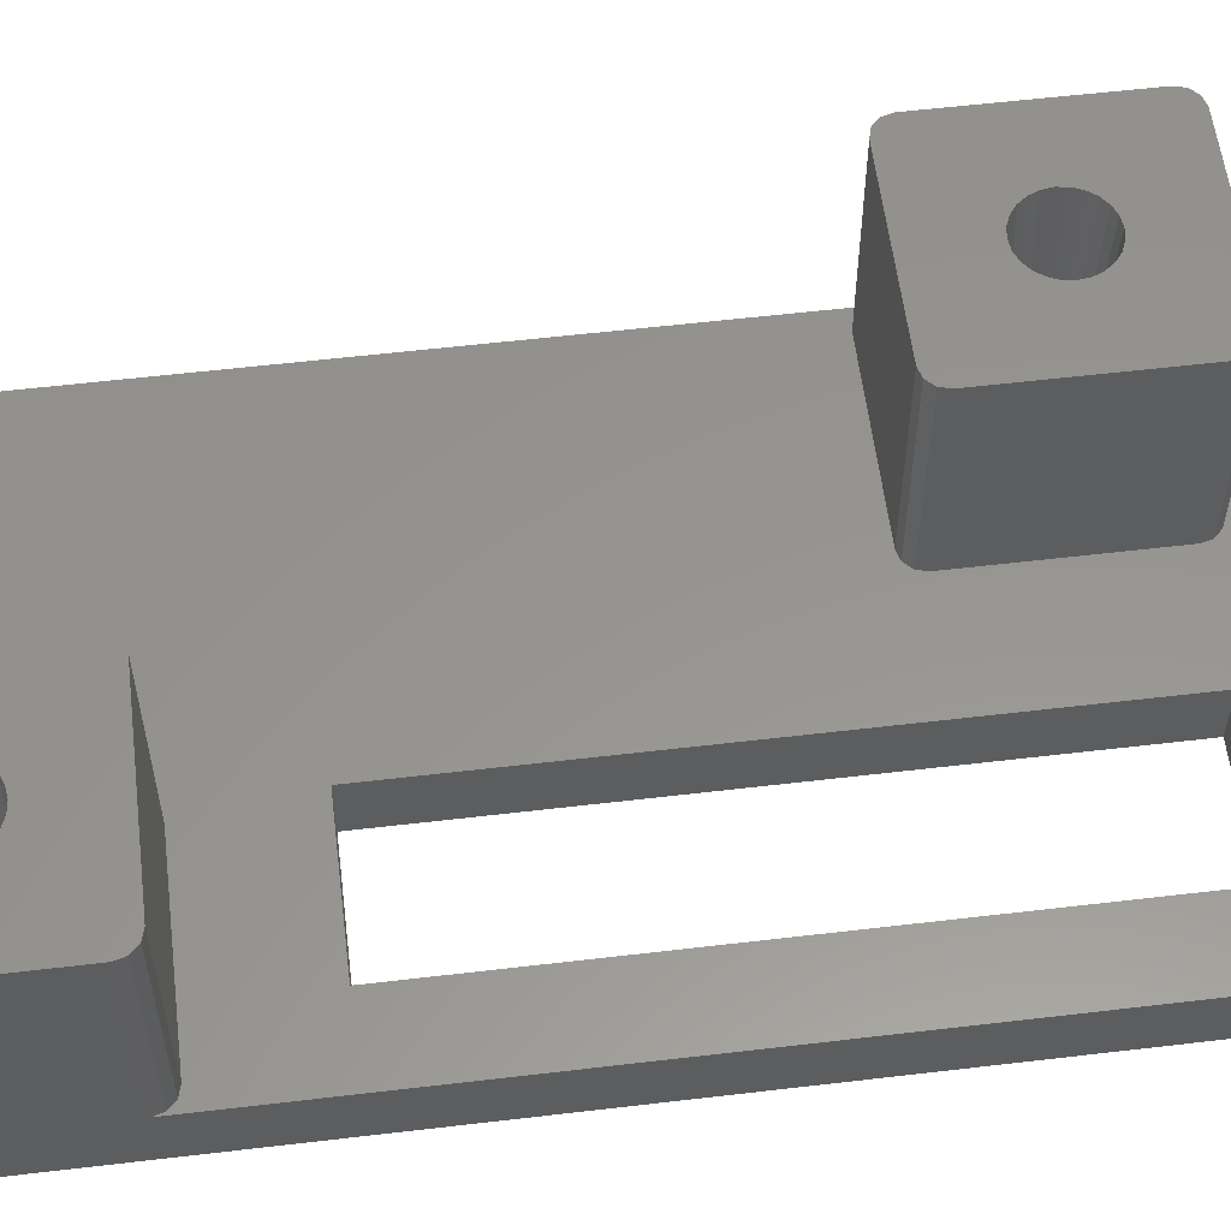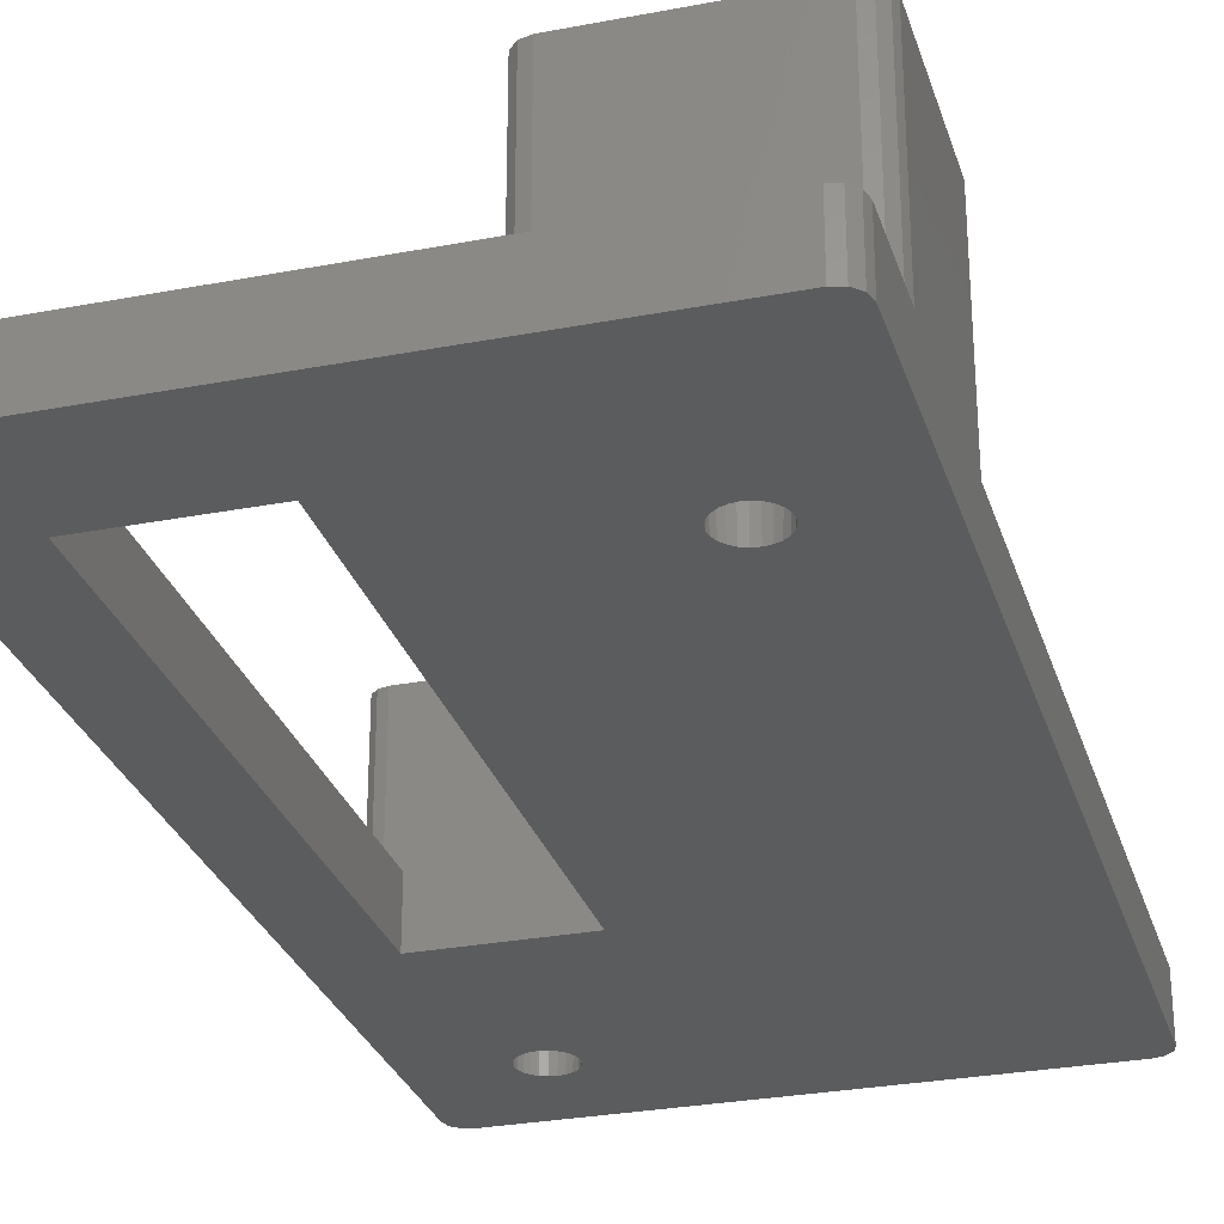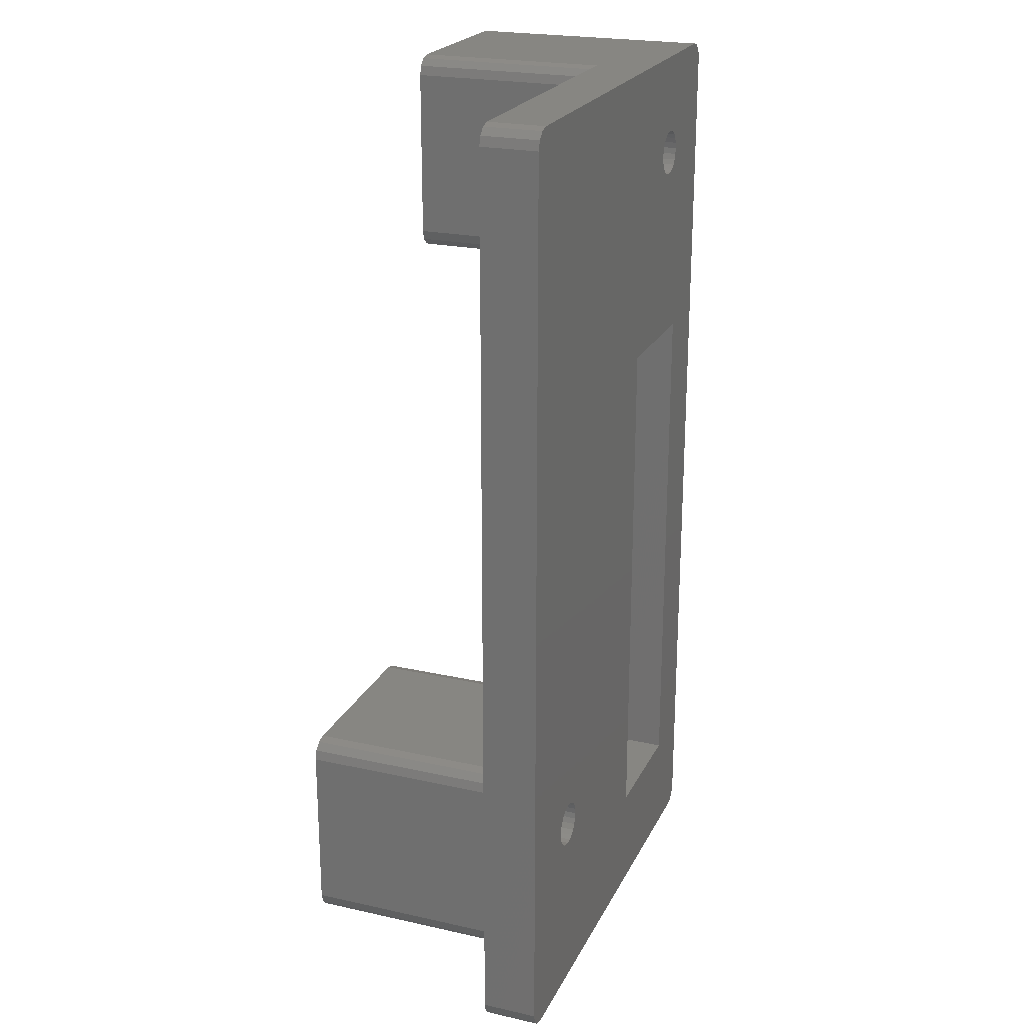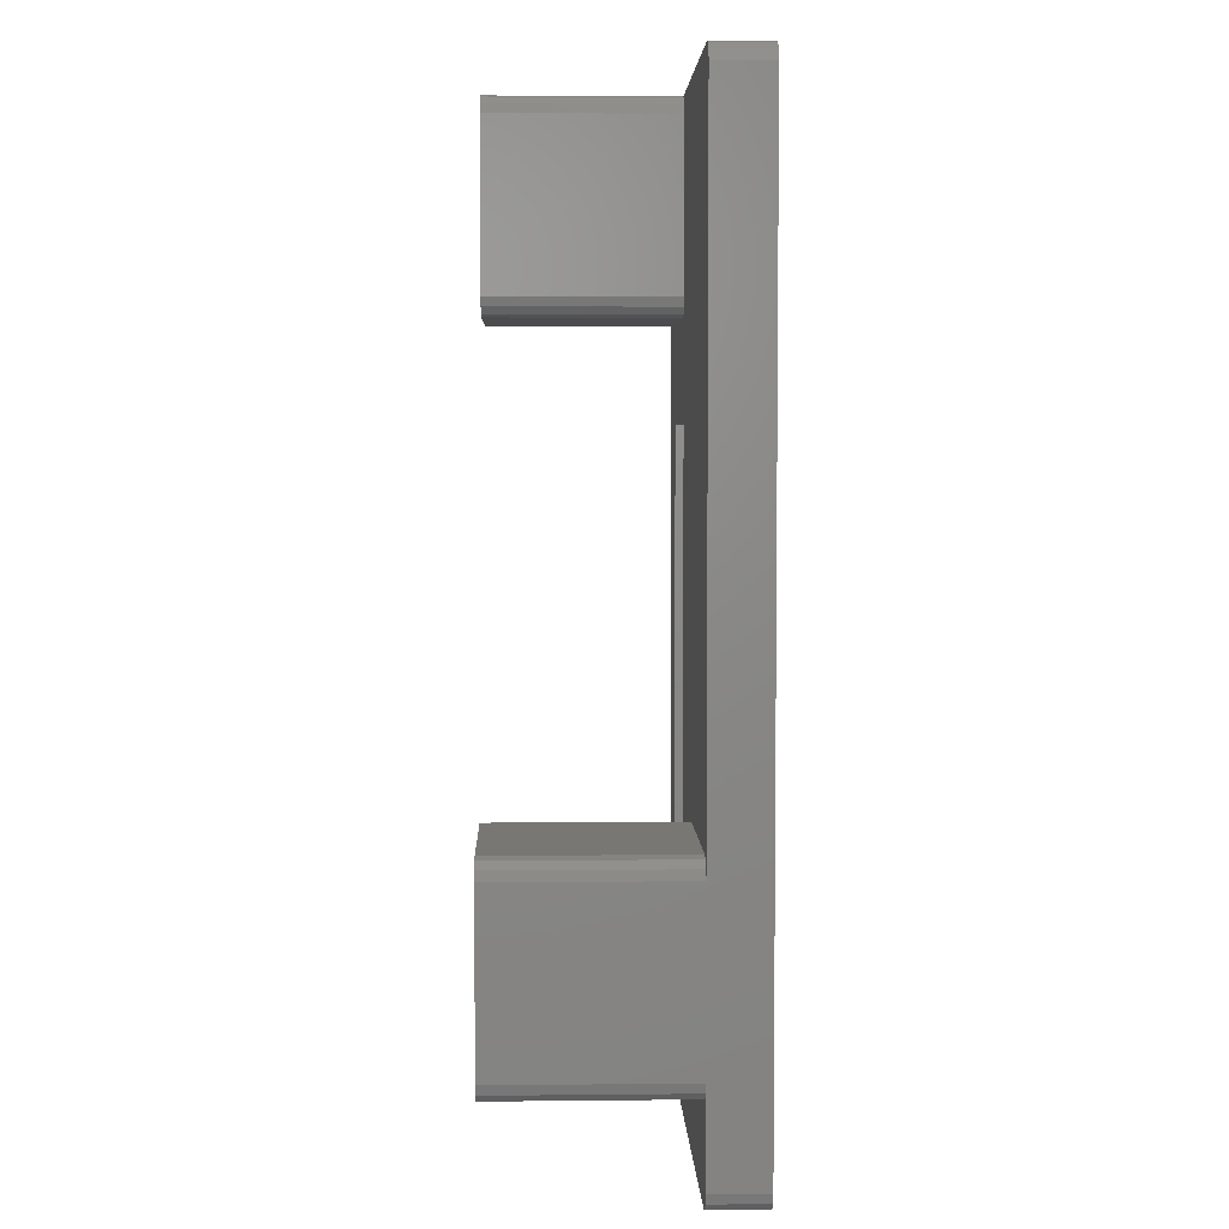
<metadata>
{"format":"stl","ext":"stl","renderer":"f3d","projection":"perspective","resolution":1024,"background":"white","views":[{"elev":57.5,"azim":-97.0,"up":"+Z"},{"elev":-28.7,"azim":16.0,"up":"+Z"},{"elev":22.7,"azim":110.9,"up":"+Y"},{"elev":4.2,"azim":88.1,"up":"+Y"}]}
</metadata>
<code>
# stl→obj: 288 verts, 584 faces
v -1 0 -0.005
v -1 0 3.005
v -1 49.4 -0.005
v -1 40.4 3.005
v -1 40.4 13.15
v -1 49.4 13.15
v -0.866 -0.5 -0.005
v -0.866 -0.5 3.005
v -0.866 49.9 -0.005
v -0.5 50.27 -0.005
v 0 50.4 -0.005
v 5.384 45.78 -0.005
v 25.4 50.4 -0.005
v 22.15 9.5 -0.005
v 26.4 49.4 -0.005
v 26.4 0 -0.005
v 26.27 -0.5 -0.005
v 25.9 -0.866 -0.005
v 25.4 -1 -0.005
v 0 -1 -0.005
v -0.5 -0.866 -0.005
v 2.65 34.1 -0.005
v 9.75 34.1 -0.005
v 9.75 5 -0.005
v 2.65 5 -0.005
v 3.25 44.9 -0.005
v 3.259 44.84 -0.005
v 3.293 44.58 -0.005
v 3.318 44.52 -0.005
v 3.418 44.28 -0.005
v 3.457 44.22 -0.005
v 3.616 44.02 -0.005
v 3.668 43.98 -0.005
v 3.875 43.82 -0.005
v 3.935 43.79 -0.005
v 4.177 43.69 -0.005
v 4.241 43.68 -0.005
v 4.5 43.65 -0.005
v 4.565 43.66 -0.005
v 4.823 43.69 -0.005
v 4.884 43.72 -0.005
v 5.125 43.82 -0.005
v 5.384 44.02 -0.005
v 5.177 43.86 -0.005
v 5.423 44.07 -0.005
v 5.582 44.28 -0.005
v 5.607 44.34 -0.005
v 5.707 44.58 -0.005
v 5.716 44.64 -0.005
v 5.75 44.9 -0.005
v 5.741 44.96 -0.005
v 5.707 45.22 -0.005
v 5.582 45.52 -0.005
v 5.682 45.28 -0.005
v 20.28 8.418 -0.005
v 20.07 8.577 -0.005
v 4.823 46.11 -0.005
v 5.065 46.01 -0.005
v 5.543 45.58 -0.005
v 5.332 45.82 -0.005
v 5.125 45.98 -0.005
v 4.759 46.12 -0.005
v 4.5 46.15 -0.005
v 4.435 46.14 -0.005
v 4.177 46.11 -0.005
v 4.116 46.08 -0.005
v 3.875 45.98 -0.005
v 3.823 45.94 -0.005
v 3.616 45.78 -0.005
v 3.577 45.73 -0.005
v 3.418 45.52 -0.005
v 3.393 45.46 -0.005
v 3.293 45.22 -0.005
v 3.284 45.16 -0.005
v 19.65 9.5 -0.005
v 19.66 9.435 -0.005
v 19.69 9.177 -0.005
v 19.72 9.116 -0.005
v 19.82 8.875 -0.005
v 19.86 8.823 -0.005
v 20.02 8.616 -0.005
v 20.58 8.293 -0.005
v 20.34 8.393 -0.005
v 19.69 9.823 -0.005
v 19.79 10.06 -0.005
v 22.14 9.565 -0.005
v 20.64 8.284 -0.005
v 20.9 10.75 -0.005
v 21.16 10.72 -0.005
v 20.9 8.25 -0.005
v 20.96 8.259 -0.005
v 21.22 10.71 -0.005
v 21.46 10.61 -0.005
v 21.22 8.293 -0.005
v 21.52 10.58 -0.005
v 21.28 8.318 -0.005
v 21.73 10.42 -0.005
v 21.52 8.418 -0.005
v 21.78 10.38 -0.005
v 21.58 8.457 -0.005
v 21.94 10.18 -0.005
v 21.78 8.616 -0.005
v 21.98 10.12 -0.005
v 21.82 8.668 -0.005
v 22.08 9.884 -0.005
v 21.98 8.875 -0.005
v 22.01 8.935 -0.005
v 22.11 9.823 -0.005
v 22.11 9.177 -0.005
v 22.12 9.241 -0.005
v 20.84 10.74 -0.005
v 20.58 10.71 -0.005
v 20.52 10.68 -0.005
v 20.28 10.58 -0.005
v 20.22 10.54 -0.005
v 20.02 10.38 -0.005
v 19.98 10.33 -0.005
v 19.82 10.12 -0.005
v 19.68 9.759 -0.005
v 25.9 50.27 -0.005
v 26.27 49.9 -0.005
v -0.866 49.9 13.15
v -0.866 39.9 13.15
v 0 39.4 13.15
v -0.5 39.53 13.15
v 2.637 44.89 13.15
v 6.115 45.83 13.15
v 6.296 45.39 13.15
v 10 40.4 13.15
v 9.866 49.9 13.15
v 10 49.4 13.15
v 9.5 50.27 13.15
v 9 50.4 13.15
v 0 50.4 13.15
v -0.5 50.27 13.15
v 2.699 44.42 13.15
v 2.636 44.9 13.15
v 2.698 45.37 13.15
v 2.699 45.38 13.15
v 2.885 45.83 13.15
v 3.174 46.21 13.15
v 2.881 45.82 13.15
v 6.301 45.38 13.15
v 6.363 44.91 13.15
v 3.182 46.22 13.15
v 3.558 46.51 13.15
v 3.568 46.51 13.15
v 4.007 46.7 13.15
v 4.017 46.7 13.15
v 6.115 43.97 13.15
v 5.826 43.59 13.15
v 5.818 43.58 13.15
v 9.5 39.53 13.15
v 9.866 39.9 13.15
v 4.488 46.76 13.15
v 4.5 46.76 13.15
v 4.971 46.7 13.15
v 6.364 44.9 13.15
v 6.302 44.43 13.15
v 4.983 46.7 13.15
v 5.442 43.29 13.15
v 5.421 46.52 13.15
v 5.432 46.51 13.15
v 5.809 46.23 13.15
v 5.818 46.22 13.15
v 6.108 45.84 13.15
v 6.301 44.42 13.15
v 6.119 43.98 13.15
v 9 39.4 13.15
v 5.432 43.29 13.15
v 4.993 43.1 13.15
v 4.983 43.1 13.15
v 4.512 43.04 13.15
v 4.5 43.04 13.15
v 4.029 43.1 13.15
v 4.017 43.1 13.15
v 3.579 43.28 13.15
v 3.568 43.29 13.15
v 3.191 43.57 13.15
v 3.182 43.58 13.15
v 2.892 43.96 13.15
v 2.885 43.97 13.15
v 2.704 44.41 13.15
v -0.866 39.9 3.005
v 0 -1 3.005
v -0.5 -0.866 3.005
v 9.75 34.1 3.005
v 15.4 5 3.005
v 15.4 14 3.005
v 10 49.4 3.005
v 25.9 50.27 3.005
v 25.4 50.4 3.005
v 26.4 5 3.005
v 26.27 4.5 3.005
v 26.4 0 3.005
v 26.27 49.9 3.005
v 25.9 4.134 3.005
v 26.4 49.4 3.005
v 25.4 4 3.005
v 10 40.4 3.005
v 25.4 -1 3.005
v 16.4 4 3.005
v 15.9 4.134 3.005
v 15.53 4.5 3.005
v 2.65 5 3.005
v 2.65 34.1 3.005
v -0.5 39.53 3.005
v 16.4 15 3.005
v 25.4 15 3.005
v 0 39.4 3.005
v 9.75 5 3.005
v 25.9 14.87 3.005
v 26.27 14.5 3.005
v 26.4 14 3.005
v 9 39.4 3.005
v 9 50.4 3.005
v 9.5 50.27 3.005
v 9.866 49.9 3.005
v 9.866 39.9 3.005
v 9.5 39.53 3.005
v 15.53 14.5 3.005
v 15.9 14.87 3.005
v 26.27 -0.5 3.005
v 25.9 -0.866 3.005
v 26.4 14 13.15
v 26.4 5 13.15
v 19.1 9.971 13.15
v 19.04 9.5 13.15
v 19.04 9.488 13.15
v 19.1 9.983 13.15
v 19.28 10.42 13.15
v 19.29 10.43 13.15
v 19.57 10.81 13.15
v 19.58 10.82 13.15
v 19.96 11.11 13.15
v 19.97 11.11 13.15
v 20.41 11.3 13.15
v 20.42 11.3 13.15
v 20.89 11.36 13.15
v 20.9 11.36 13.15
v 21.37 11.3 13.15
v 21.38 11.3 13.15
v 21.82 11.12 13.15
v 21.83 11.11 13.15
v 22.21 10.83 13.15
v 22.22 10.82 13.15
v 22.51 10.44 13.15
v 22.51 10.43 13.15
v 22.7 9.993 13.15
v 22.7 9.983 13.15
v 22.76 9.512 13.15
v 22.76 9.5 13.15
v 22.7 9.029 13.15
v 22.7 9.017 13.15
v 22.52 8.579 13.15
v 22.51 8.568 13.15
v 22.23 8.191 13.15
v 22.22 8.182 13.15
v 21.84 7.892 13.15
v 21.83 7.885 13.15
v 21.39 7.704 13.15
v 21.38 7.699 13.15
v 20.91 7.637 13.15
v 20.9 7.636 13.15
v 20.43 7.698 13.15
v 20.42 7.699 13.15
v 19.98 7.881 13.15
v 19.97 7.885 13.15
v 19.59 8.174 13.15
v 19.58 8.182 13.15
v 19.29 8.558 13.15
v 19.29 8.568 13.15
v 19.1 9.007 13.15
v 19.1 9.017 13.15
v 26.27 14.5 13.15
v 25.9 14.87 13.15
v 25.4 15 13.15
v 16.4 15 13.15
v 15.9 14.87 13.15
v 15.53 14.5 13.15
v 15.4 14 13.15
v 15.4 5 13.15
v 15.53 4.5 13.15
v 15.9 4.134 13.15
v 16.4 4 13.15
v 25.4 4 13.15
v 25.9 4.134 13.15
v 26.27 4.5 13.15
f 1 2 3
f 3 2 4
f 3 4 5
f 3 5 6
f 1 7 2
f 2 7 8
f 1 3 7
f 7 3 9
f 7 9 10
f 7 10 11
f 12 11 13
f 14 15 16
f 7 16 17
f 7 17 18
f 7 18 19
f 7 19 20
f 7 20 21
f 7 11 22
f 23 22 13
f 23 15 24
f 7 25 16
f 25 24 16
f 22 11 26
f 22 26 27
f 22 27 28
f 22 28 29
f 22 29 30
f 22 30 31
f 22 31 32
f 22 32 33
f 22 33 34
f 22 34 35
f 22 35 36
f 22 36 37
f 22 37 38
f 22 38 39
f 22 39 40
f 22 40 13
f 40 41 13
f 41 42 13
f 43 13 44
f 45 13 43
f 46 13 45
f 47 13 46
f 48 13 47
f 49 13 48
f 50 13 49
f 51 13 50
f 52 13 51
f 53 13 54
f 52 54 13
f 55 16 56
f 57 11 58
f 53 59 13
f 60 11 12
f 59 12 13
f 61 11 60
f 58 11 61
f 62 11 57
f 63 11 62
f 64 11 63
f 65 11 64
f 66 11 65
f 67 11 66
f 68 11 67
f 69 11 68
f 70 11 69
f 71 11 70
f 72 11 71
f 73 11 72
f 26 11 73
f 26 73 74
f 24 75 76
f 24 76 77
f 24 77 78
f 24 78 79
f 24 79 16
f 79 80 16
f 80 81 16
f 81 56 16
f 82 16 83
f 55 83 16
f 84 15 85
f 86 15 14
f 82 87 16
f 88 15 89
f 87 90 16
f 90 91 16
f 92 15 93
f 91 94 16
f 93 15 95
f 94 96 16
f 95 15 97
f 96 98 16
f 97 15 99
f 98 100 16
f 99 15 101
f 100 102 16
f 101 15 103
f 102 104 16
f 103 15 105
f 104 106 16
f 106 107 16
f 105 15 108
f 107 109 16
f 109 110 16
f 110 14 16
f 108 15 86
f 89 15 92
f 111 15 88
f 112 15 111
f 113 15 112
f 114 15 113
f 115 15 114
f 116 15 115
f 117 15 116
f 118 15 117
f 85 15 118
f 24 15 84
f 24 84 75
f 84 119 75
f 25 7 22
f 23 13 120
f 23 120 121
f 23 121 15
f 44 13 42
f 3 6 9
f 9 6 122
f 6 5 123
f 124 6 125
f 125 6 123
f 126 6 124
f 127 128 129
f 130 6 131
f 132 6 130
f 133 6 132
f 134 6 133
f 135 6 134
f 122 6 135
f 136 126 124
f 137 6 126
f 138 6 137
f 139 6 138
f 140 141 6
f 140 6 142
f 143 144 129
f 145 6 141
f 146 6 145
f 147 6 146
f 131 6 147
f 131 148 149
f 150 151 129
f 152 153 154
f 131 155 156
f 131 156 157
f 158 159 129
f 131 157 160
f 152 161 153
f 131 160 162
f 131 162 163
f 131 163 164
f 131 164 165
f 131 165 166
f 131 127 129
f 131 166 127
f 128 143 129
f 144 158 129
f 159 167 129
f 167 168 129
f 168 150 129
f 129 151 154
f 147 148 131
f 151 152 154
f 149 155 131
f 153 161 169
f 161 170 169
f 170 171 169
f 169 171 172
f 169 173 124
f 173 174 124
f 174 175 124
f 175 176 124
f 176 177 124
f 177 178 124
f 178 179 124
f 179 180 124
f 180 181 124
f 181 182 124
f 182 183 124
f 183 136 124
f 172 173 169
f 139 142 6
f 4 184 5
f 5 184 123
f 4 2 8
f 185 4 186
f 186 4 8
f 184 4 185
f 187 188 189
f 190 191 192
f 193 194 195
f 190 196 191
f 194 197 195
f 190 198 196
f 197 199 195
f 190 200 198
f 201 202 185
f 202 203 185
f 203 204 185
f 205 206 207
f 187 208 209
f 206 187 210
f 206 210 207
f 188 211 204
f 187 211 188
f 198 212 213
f 198 213 214
f 187 209 212
f 215 210 187
f 216 217 192
f 217 218 192
f 218 190 192
f 198 200 212
f 200 219 212
f 219 220 212
f 220 215 212
f 205 184 185
f 204 205 185
f 215 187 212
f 204 211 205
f 187 189 221
f 187 222 208
f 187 221 222
f 205 207 184
f 199 223 195
f 199 224 223
f 199 201 224
f 199 202 201
f 8 7 21
f 186 8 21
f 186 21 20
f 185 186 20
f 185 20 19
f 201 185 19
f 201 19 18
f 224 201 18
f 224 18 17
f 223 224 17
f 223 17 16
f 195 223 16
f 195 16 15
f 193 195 15
f 214 193 15
f 198 214 15
f 225 193 214
f 226 193 225
f 15 121 196
f 198 15 196
f 120 191 121
f 121 191 196
f 13 192 120
f 120 192 191
f 192 13 216
f 11 134 216
f 11 216 13
f 216 134 133
f 10 135 11
f 11 135 134
f 9 122 10
f 10 122 135
f 22 206 205
f 25 22 205
f 23 187 206
f 22 23 206
f 187 23 211
f 211 23 24
f 211 24 205
f 205 24 25
f 26 74 138
f 137 26 138
f 126 27 26
f 137 126 26
f 74 73 139
f 138 74 139
f 73 72 142
f 139 73 142
f 72 71 140
f 142 72 140
f 71 70 141
f 140 71 141
f 70 69 145
f 141 70 145
f 69 68 146
f 145 69 146
f 68 67 147
f 146 68 147
f 67 66 148
f 147 67 148
f 66 65 149
f 148 66 149
f 65 64 155
f 149 65 155
f 63 156 155
f 64 63 155
f 62 157 156
f 63 62 156
f 57 160 157
f 62 57 157
f 58 162 160
f 57 58 160
f 61 163 162
f 58 61 162
f 60 164 163
f 61 60 163
f 12 165 164
f 60 12 164
f 166 165 59
f 59 165 12
f 127 166 53
f 53 166 59
f 128 127 54
f 54 127 53
f 143 128 52
f 52 128 54
f 144 143 51
f 51 143 52
f 158 144 50
f 50 144 51
f 158 50 159
f 159 50 49
f 159 49 167
f 167 49 48
f 167 48 168
f 168 48 47
f 168 47 150
f 150 47 46
f 150 46 151
f 151 46 45
f 151 45 152
f 152 45 43
f 152 43 161
f 161 43 44
f 161 44 170
f 170 44 42
f 170 42 171
f 171 42 41
f 171 41 172
f 172 41 40
f 40 39 172
f 172 39 173
f 39 38 173
f 173 38 174
f 38 37 174
f 174 37 175
f 37 36 175
f 175 36 176
f 36 35 176
f 176 35 177
f 35 34 177
f 177 34 178
f 34 33 178
f 178 33 179
f 33 32 179
f 179 32 180
f 180 32 31
f 181 180 31
f 181 31 30
f 182 181 30
f 182 30 29
f 183 182 29
f 183 29 28
f 136 183 28
f 136 28 27
f 126 136 27
f 75 119 227
f 228 75 227
f 229 76 75
f 228 229 75
f 119 84 230
f 227 119 230
f 84 85 231
f 230 84 231
f 85 118 232
f 231 85 232
f 118 117 233
f 232 118 233
f 117 116 234
f 233 117 234
f 116 115 235
f 234 116 235
f 115 114 236
f 235 115 236
f 114 113 237
f 236 114 237
f 113 112 238
f 237 113 238
f 112 111 239
f 238 112 239
f 88 240 239
f 111 88 239
f 89 241 240
f 88 89 240
f 92 242 241
f 89 92 241
f 93 243 242
f 92 93 242
f 95 244 243
f 93 95 243
f 97 245 244
f 95 97 244
f 99 246 245
f 97 99 245
f 247 246 101
f 101 246 99
f 248 247 103
f 103 247 101
f 249 248 105
f 105 248 103
f 250 249 108
f 108 249 105
f 251 250 86
f 86 250 108
f 252 251 14
f 14 251 86
f 252 14 253
f 253 14 110
f 253 110 254
f 254 110 109
f 254 109 255
f 255 109 107
f 255 107 256
f 256 107 106
f 256 106 257
f 257 106 104
f 257 104 258
f 258 104 102
f 258 102 259
f 259 102 100
f 259 100 260
f 260 100 98
f 260 98 261
f 261 98 96
f 261 96 262
f 262 96 94
f 94 91 262
f 262 91 263
f 91 90 263
f 263 90 264
f 90 87 264
f 264 87 265
f 87 82 265
f 265 82 266
f 82 83 266
f 266 83 267
f 83 55 267
f 267 55 268
f 55 56 268
f 268 56 269
f 56 81 269
f 269 81 270
f 270 81 80
f 271 270 80
f 271 80 79
f 272 271 79
f 272 79 78
f 273 272 78
f 273 78 77
f 274 273 77
f 274 77 76
f 229 274 76
f 216 133 217
f 217 133 132
f 217 132 218
f 218 132 130
f 190 218 130
f 131 190 130
f 129 200 190
f 131 129 190
f 154 219 200
f 129 154 200
f 153 220 219
f 154 153 219
f 169 215 220
f 153 169 220
f 124 210 215
f 169 124 215
f 125 207 210
f 124 125 210
f 123 184 207
f 125 123 207
f 214 213 275
f 225 214 275
f 212 276 213
f 213 276 275
f 209 277 212
f 212 277 276
f 208 278 209
f 209 278 277
f 222 279 208
f 208 279 278
f 221 280 222
f 222 280 279
f 189 281 221
f 221 281 280
f 188 282 189
f 189 282 281
f 188 204 282
f 282 204 283
f 283 204 203
f 284 283 203
f 284 203 202
f 285 284 202
f 285 202 199
f 286 285 199
f 286 199 197
f 287 286 197
f 287 197 194
f 288 287 194
f 288 194 193
f 226 288 193
f 281 282 283
f 285 281 284
f 284 281 283
f 229 281 285
f 248 249 226
f 275 281 225
f 276 281 275
f 277 281 276
f 278 281 277
f 279 281 278
f 280 281 279
f 274 229 285
f 228 281 229
f 227 281 228
f 230 281 227
f 232 233 281
f 232 281 231
f 250 251 226
f 234 281 233
f 235 281 234
f 236 281 235
f 225 281 236
f 225 237 238
f 256 257 226
f 258 287 288
f 225 239 240
f 225 240 241
f 252 253 226
f 225 241 242
f 258 259 287
f 225 242 243
f 225 243 244
f 225 244 245
f 225 245 246
f 225 246 247
f 225 248 226
f 225 247 248
f 249 250 226
f 251 252 226
f 253 254 226
f 254 255 226
f 255 256 226
f 226 257 288
f 236 237 225
f 257 258 288
f 238 239 225
f 287 259 286
f 259 260 286
f 260 261 286
f 286 261 262
f 286 263 285
f 263 264 285
f 264 265 285
f 265 266 285
f 266 267 285
f 267 268 285
f 268 269 285
f 269 270 285
f 270 271 285
f 271 272 285
f 272 273 285
f 273 274 285
f 262 263 286
f 230 231 281

</code>
